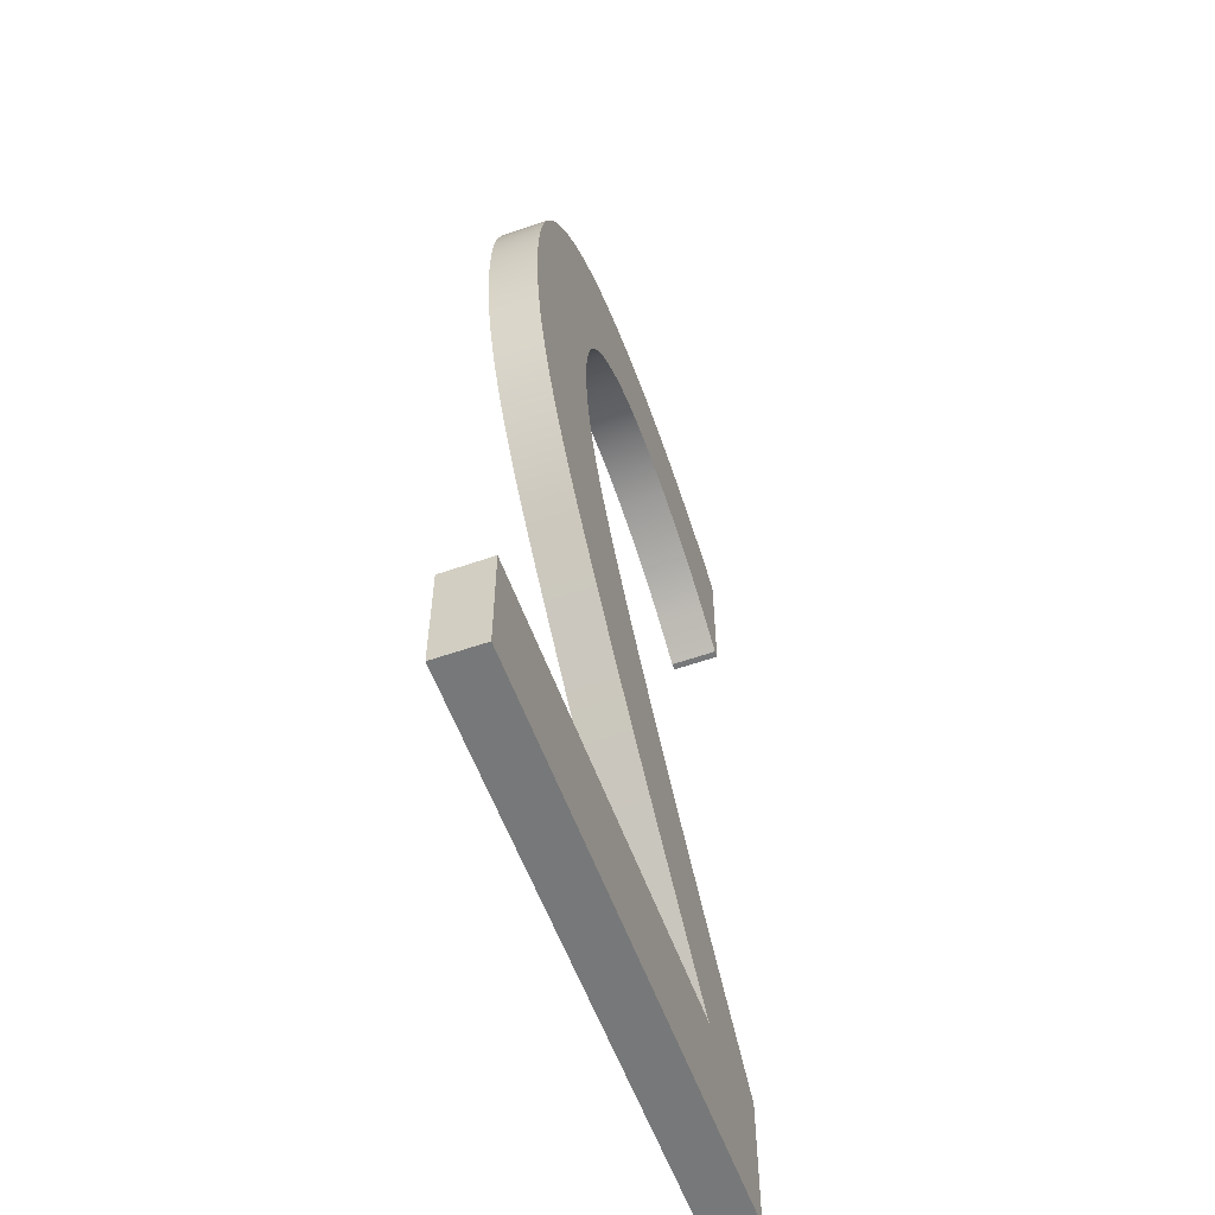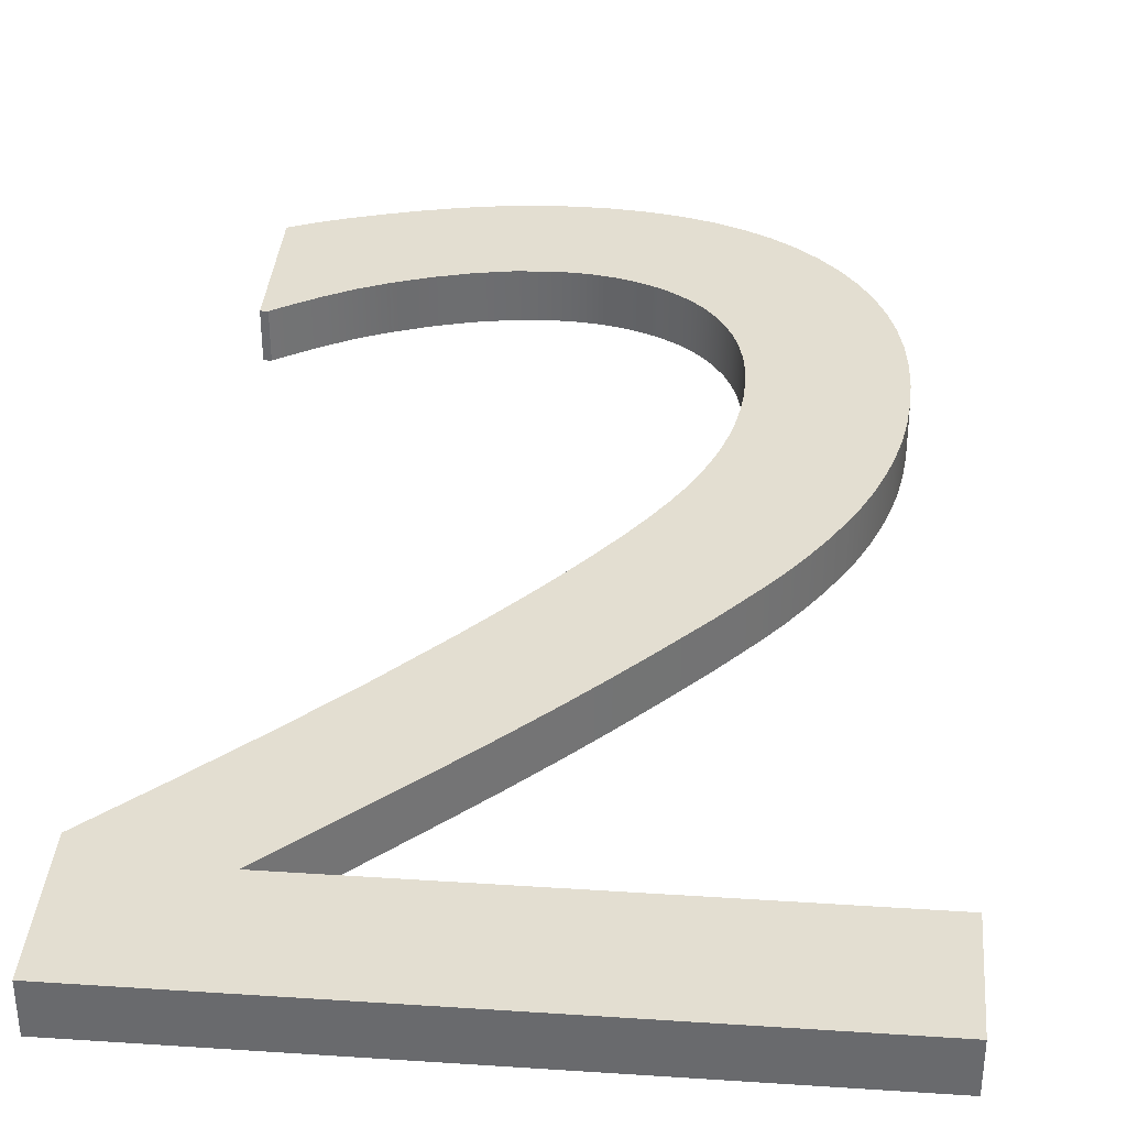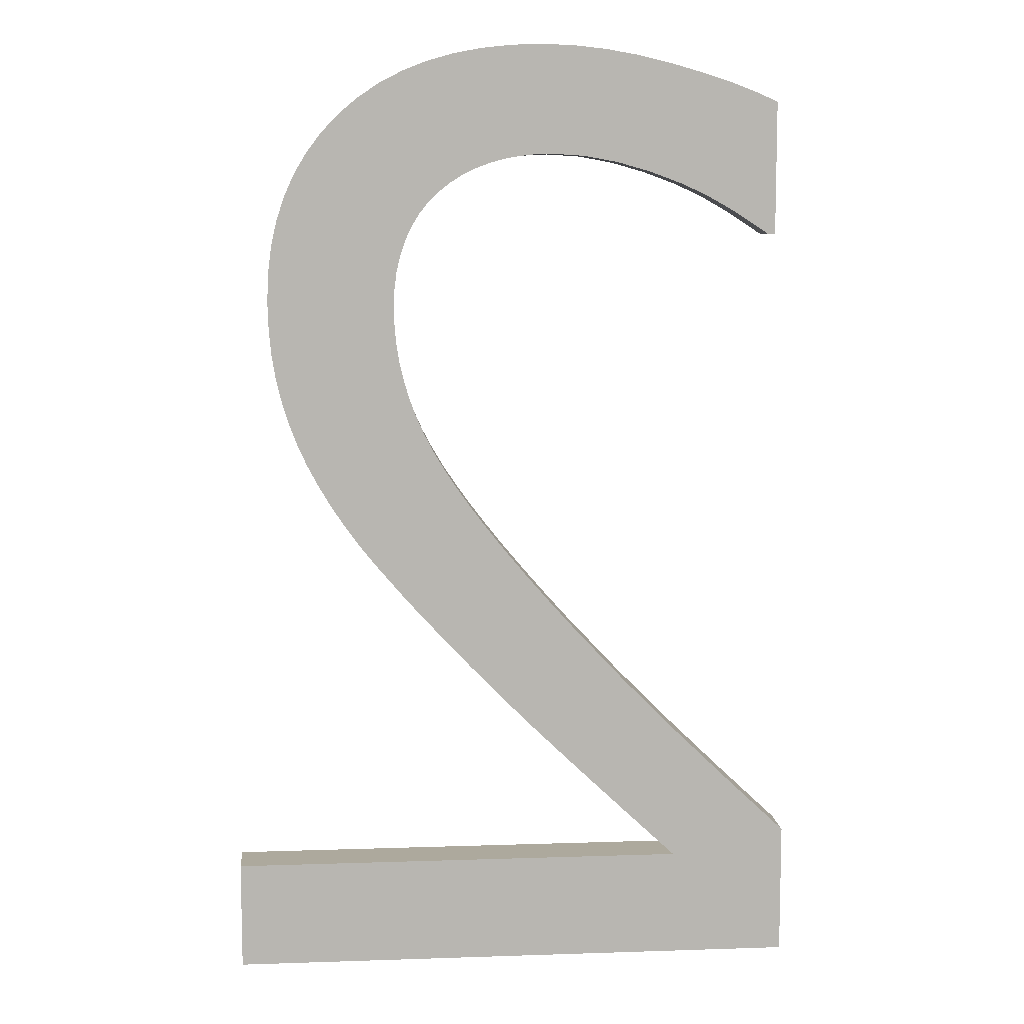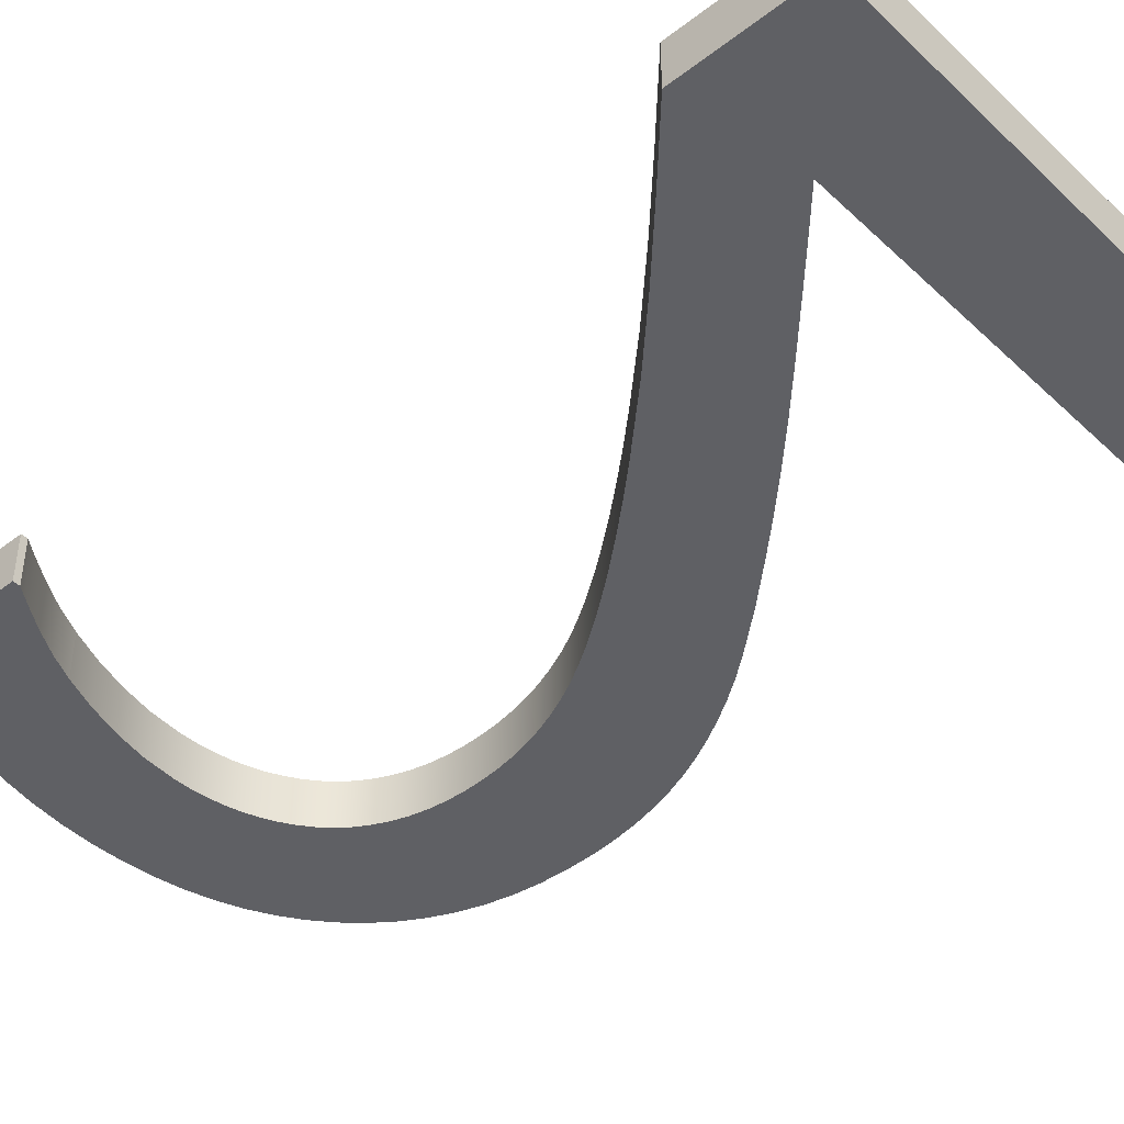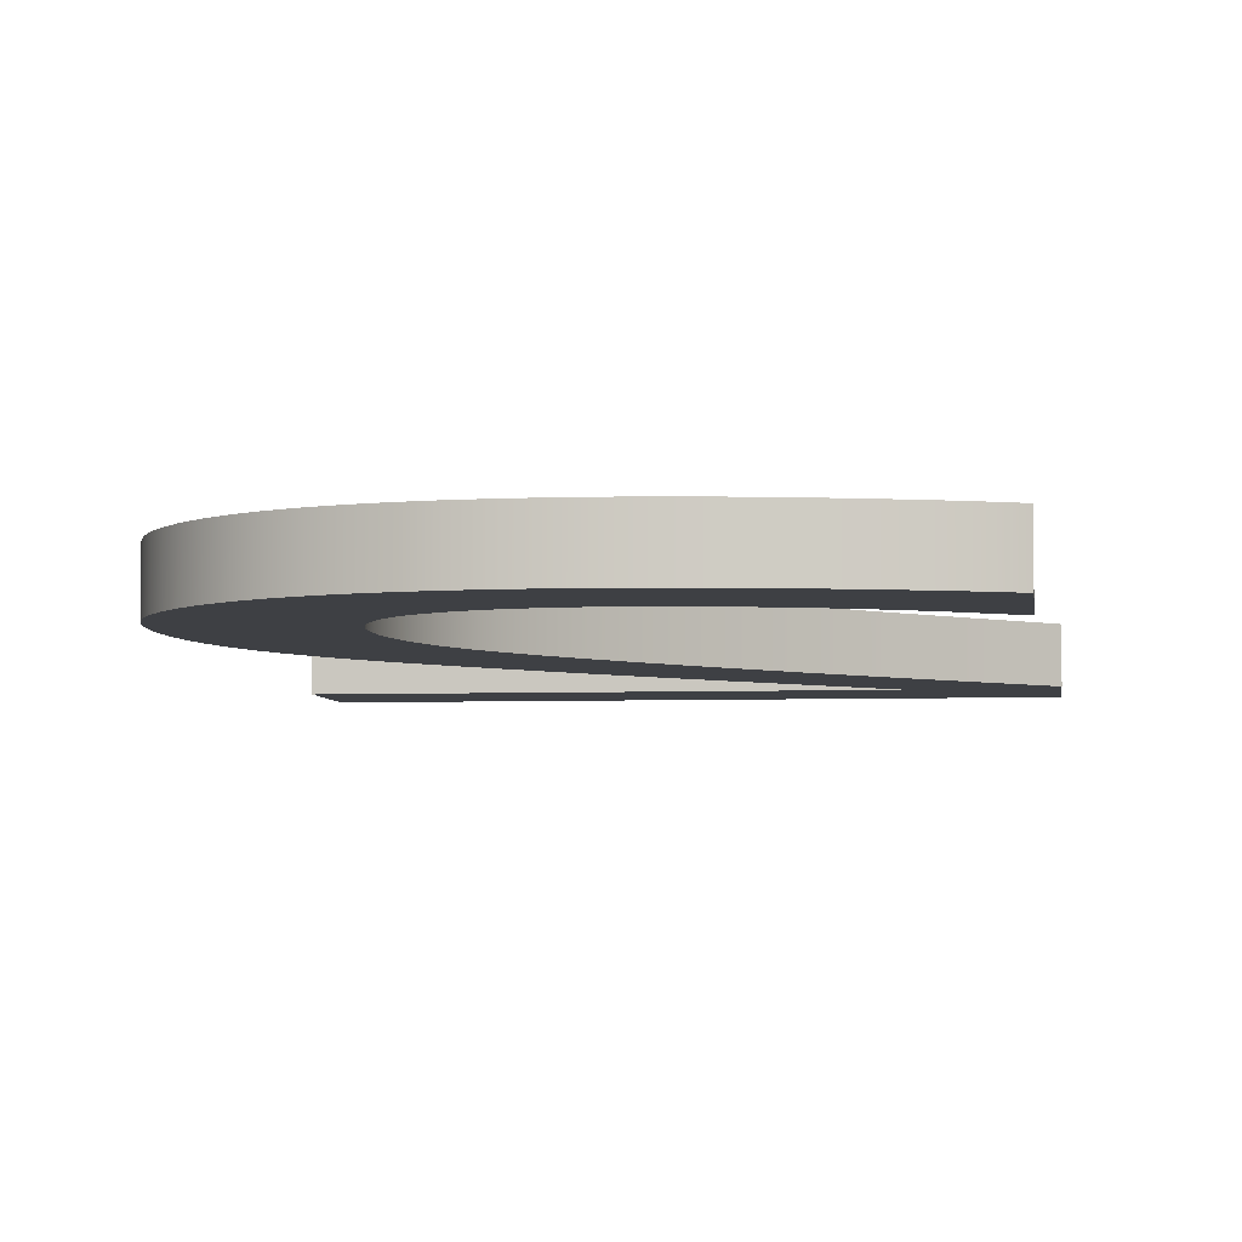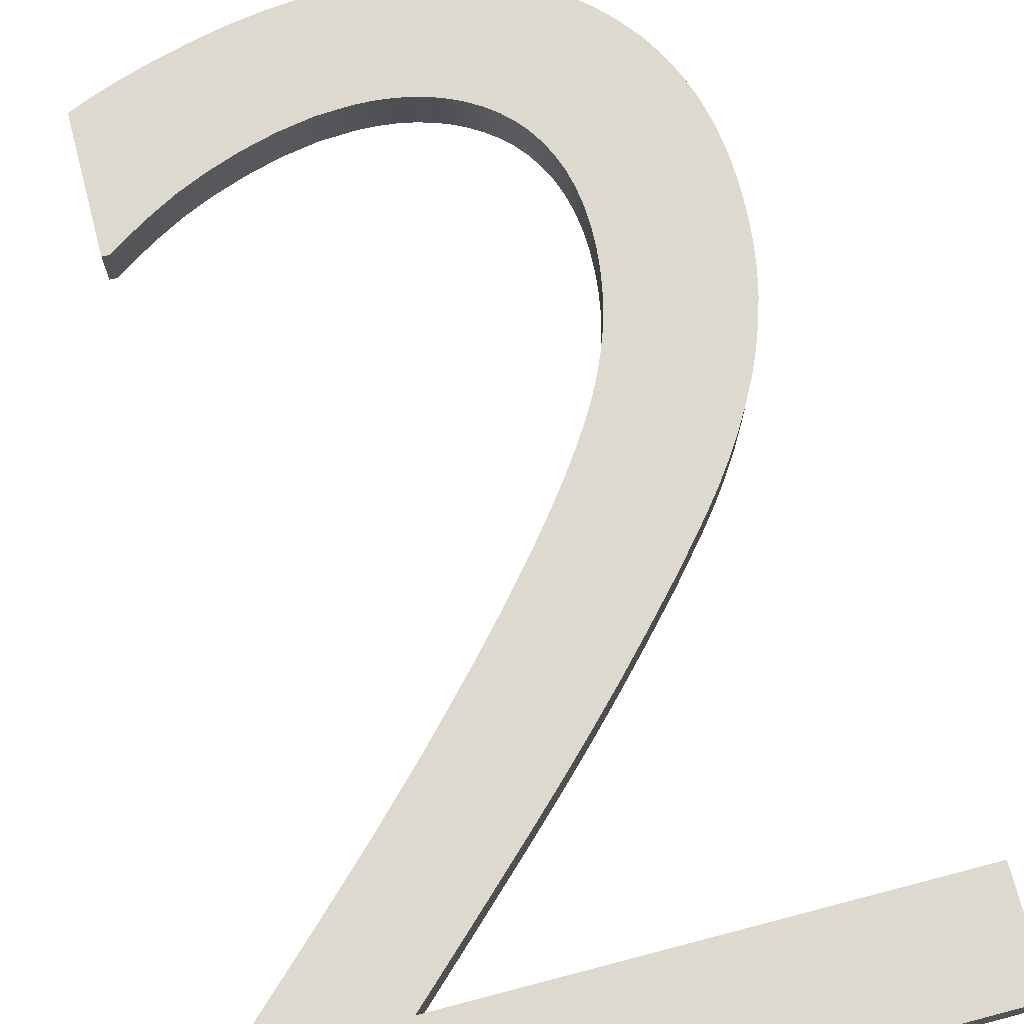
<metadata>
{"format":"obj","ext":"obj","renderer":"f3d","projection":"perspective","resolution":1024,"background":"white","views":[{"elev":-57.4,"azim":109.9,"up":"+Y"},{"elev":36.3,"azim":4.9,"up":"+Z"},{"elev":8.9,"azim":174.9,"up":"+Y"},{"elev":-43.3,"azim":-47.7,"up":"+Z"},{"elev":-4.8,"azim":-172.8,"up":"+Z"},{"elev":71.5,"azim":-14.7,"up":"+Z"}]}
</metadata>
<code>
g Solid1
v -0.09194 -0.8699 0
v -0.09194 -0.8699 0.05
v -0.09194 -0.7281 0
v -0.09194 -0.7281 0.05
v -0.07087 -0.05146 0
v -0.07087 -0.05146 0.05
v -0.07087 0.09116 0
v -0.07087 0.09116 0.05
v -0.06357 -0.05146 0
v -0.06357 -0.05146 0.05
v -0.05484 -0.04549 0
v -0.05484 -0.04549 0.05
v -0.04815 0.1013 0
v -0.04815 0.1013 0.05
v -0.04483 -0.0389 0
v -0.04483 -0.0389 0.05
v -0.03356 -0.03171 0
v -0.03356 -0.03171 0.05
v -0.02731 -0.6668 0
v -0.02731 -0.6668 0.05
v -0.02133 0.1113 0
v -0.02133 0.1113 0.05
v -0.02103 -0.02391 0
v -0.02103 -0.02391 0.05
v 0.005816 -0.008919 0
v 0.005816 -0.008919 0.05
v 0.009589 0.1213 0
v 0.009589 0.1213 0.05
v 0.03367 -0.7541 0
v 0.03367 -0.7541 0.05
v 0.03367 -0.6078 0
v 0.03367 -0.6078 0.05
v 0.03367 0.003642 0
v 0.03367 0.003642 0.05
v 0.04461 0.1313 0
v 0.04461 0.1313 0.05
v 0.04571 -0.7428 0
v 0.04571 -0.7428 0.05
v 0.05872 -0.7307 0
v 0.05872 -0.7307 0.05
v 0.06771 0.0162 0
v 0.06771 0.0162 0.05
v 0.0727 -0.7175 0
v 0.0727 -0.7175 0.05
v 0.08121 0.14 0
v 0.08121 0.14 0.05
v 0.08766 -0.7034 0
v 0.08766 -0.7034 0.05
v 0.09222 -0.5487 0
v 0.09222 -0.5487 0.05
v 0.1034 0.02633 0
v 0.1034 0.02633 0.05
v 0.1036 -0.6883 0
v 0.1036 -0.6883 0.05
v 0.1168 0.1462 0
v 0.1168 0.1462 0.05
v 0.1205 -0.6723 0
v 0.1205 -0.6723 0.05
v 0.1384 -0.6553 0
v 0.1384 -0.6553 0.05
v 0.1396 0.03302 0
v 0.1396 0.03302 0.05
v 0.1496 -0.4874 0
v 0.1496 -0.4874 0.05
v 0.1515 0.1499 0
v 0.1515 0.1499 0.05
v 0.1573 -0.6374 0
v 0.1573 -0.6374 0.05
v 0.1755 0.03525 0
v 0.1755 0.03525 0.05
v 0.177 -0.4568 0
v 0.177 -0.4568 0.05
v 0.1852 0.1511 0
v 0.1852 0.1511 0.05
v 0.1937 0.03461 0
v 0.1937 0.03461 0.05
v 0.1951 -0.6008 0
v 0.1951 -0.6008 0.05
v 0.2022 -0.4278 0
v 0.2022 -0.4278 0.05
v 0.2111 0.03271 0
v 0.2111 0.03271 0.05
v 0.2193 0.15 0
v 0.2193 0.15 0.05
v 0.2251 -0.4003 0
v 0.2251 -0.4003 0.05
v 0.2278 0.02955 0
v 0.2278 0.02955 0.05
v 0.2311 -0.5648 0
v 0.2311 -0.5648 0.05
v 0.2436 0.02512 0
v 0.2436 0.02512 0.05
v 0.2457 -0.3744 0
v 0.2457 -0.3744 0.05
v 0.2515 0.1465 0
v 0.2515 0.1465 0.05
v 0.2585 0.01942 0
v 0.2585 0.01942 0.05
v 0.2641 -0.3501 0
v 0.2641 -0.3501 0.05
v 0.2654 -0.5295 0
v 0.2654 -0.5295 0.05
v 0.2725 0.01246 0
v 0.2725 0.01246 0.05
v 0.2802 -0.3273 0
v 0.2802 -0.3273 0.05
v 0.2818 0.1407 0
v 0.2818 0.1407 0.05
v 0.2856 0.004225 0
v 0.2856 0.004225 0.05
v 0.294 -0.3061 0
v 0.294 -0.3061 0.05
v 0.2979 -0.4947 0
v 0.2979 -0.4947 0.05
v 0.2979 -0.005272 0
v 0.2979 -0.005272 0.05
v 0.3056 -0.2865 0
v 0.3056 -0.2865 0.05
v 0.3089 -0.01611 0
v 0.3089 -0.01611 0.05
v 0.3101 0.1326 0
v 0.3101 0.1326 0.05
v 0.3153 -0.2676 0
v 0.3153 -0.2676 0.05
v 0.3187 -0.02837 0
v 0.3187 -0.02837 0.05
v 0.3238 -0.2485 0
v 0.3238 -0.2485 0.05
v 0.3272 -0.04204 0
v 0.3272 -0.04204 0.05
v 0.331 -0.2293 0
v 0.331 -0.2293 0.05
v 0.3343 -0.05714 0
v 0.3343 -0.05714 0.05
v 0.3358 -0.453 0
v 0.3358 -0.453 0.05
v 0.3366 0.1222 0
v 0.3366 0.1222 0.05
v 0.3369 -0.2099 0
v 0.3369 -0.2099 0.05
v 0.34 -0.0736 0
v 0.34 -0.0736 0.05
v 0.3414 -0.1904 0
v 0.3414 -0.1904 0.05
v 0.344 -0.09137 0
v 0.344 -0.09137 0.05
v 0.3447 -0.1707 0
v 0.3447 -0.1707 0.05
v 0.3465 -0.1105 0
v 0.3465 -0.1105 0.05
v 0.3466 -0.1509 0
v 0.3466 -0.1509 0.05
v 0.3473 -0.1309 0
v 0.3473 -0.1309 0.05
v 0.3611 0.1094 0
v 0.3611 0.1094 0.05
v 0.372 -0.4105 0
v 0.372 -0.4105 0.05
v 0.3837 0.09436 0
v 0.3837 0.09436 0.05
v 0.3889 -0.3889 0
v 0.3889 -0.3889 0.05
v 0.4044 0.07698 0
v 0.4044 0.07698 0.05
v 0.4045 -0.3673 0
v 0.4045 -0.3673 0.05
v 0.4187 -0.3456 0
v 0.4187 -0.3456 0.05
v 0.4229 0.05763 0
v 0.4229 0.05763 0.05
v 0.4316 -0.3237 0
v 0.4316 -0.3237 0.05
v 0.439 0.03664 0
v 0.439 0.03664 0.05
v 0.4431 -0.3022 0
v 0.4431 -0.3022 0.05
v 0.4526 0.01402 0
v 0.4526 0.01402 0.05
v 0.4532 -0.2798 0
v 0.4532 -0.2798 0.05
v 0.4621 -0.2564 0
v 0.4621 -0.2564 0.05
v 0.4637 -0.01024 0
v 0.4637 -0.01024 0.05
v 0.4697 -0.2322 0
v 0.4697 -0.2322 0.05
v 0.4723 -0.03612 0
v 0.4723 -0.03612 0.05
v 0.4757 -0.2069 0
v 0.4757 -0.2069 0.05
v 0.4785 -0.06364 0
v 0.4785 -0.06364 0.05
v 0.48 -0.1803 0
v 0.48 -0.1803 0.05
v 0.4822 -0.0928 0
v 0.4822 -0.0928 0.05
v 0.4826 -0.1526 0
v 0.4826 -0.1526 0.05
v 0.4834 -0.1236 0
v 0.4834 -0.1236 0.05
v 0.5248 -0.8699 0
v 0.5248 -0.8699 0.05
v 0.5248 -0.7541 0
v 0.5248 -0.7541 0.05
f 3 1 4
f 4 1 2
f 63 49 64
f 64 49 50
f 50 49 31
f 50 31 32
f 32 31 19
f 32 19 20
f 20 19 3
f 20 3 4
f 153 151 154
f 154 151 152
f 152 151 147
f 152 147 148
f 148 147 143
f 148 143 144
f 144 143 139
f 144 139 140
f 140 139 131
f 140 131 132
f 132 131 127
f 132 127 128
f 128 127 123
f 128 123 124
f 124 123 117
f 124 117 118
f 118 117 111
f 118 111 112
f 112 111 105
f 112 105 106
f 106 105 99
f 106 99 100
f 100 99 93
f 100 93 94
f 94 93 85
f 94 85 86
f 86 85 79
f 86 79 80
f 80 79 71
f 80 71 72
f 72 71 63
f 72 63 64
f 115 119 116
f 116 119 120
f 120 119 125
f 120 125 126
f 126 125 129
f 126 129 130
f 130 129 133
f 130 133 134
f 134 133 141
f 134 141 142
f 142 141 145
f 142 145 146
f 146 145 149
f 146 149 150
f 150 149 153
f 150 153 154
f 69 75 70
f 70 75 76
f 76 75 81
f 76 81 82
f 82 81 87
f 82 87 88
f 88 87 91
f 88 91 92
f 92 91 97
f 92 97 98
f 98 97 103
f 98 103 104
f 104 103 109
f 104 109 110
f 110 109 115
f 110 115 116
f 33 41 34
f 34 41 42
f 42 41 51
f 42 51 52
f 52 51 61
f 52 61 62
f 62 61 69
f 62 69 70
f 9 11 10
f 10 11 12
f 12 11 15
f 12 15 16
f 16 15 17
f 16 17 18
f 18 17 23
f 18 23 24
f 24 23 25
f 24 25 26
f 26 25 33
f 26 33 34
f 5 9 6
f 6 9 10
f 7 5 8
f 8 5 6
f 73 65 74
f 74 65 66
f 66 65 55
f 66 55 56
f 56 55 45
f 56 45 46
f 46 45 35
f 46 35 36
f 36 35 27
f 36 27 28
f 28 27 21
f 28 21 22
f 22 21 13
f 22 13 14
f 14 13 7
f 14 7 8
f 199 195 200
f 200 195 196
f 196 195 191
f 196 191 192
f 192 191 187
f 192 187 188
f 188 187 183
f 188 183 184
f 184 183 177
f 184 177 178
f 178 177 173
f 178 173 174
f 174 173 169
f 174 169 170
f 170 169 163
f 170 163 164
f 164 163 159
f 164 159 160
f 160 159 155
f 160 155 156
f 156 155 137
f 156 137 138
f 138 137 121
f 138 121 122
f 122 121 107
f 122 107 108
f 108 107 95
f 108 95 96
f 96 95 83
f 96 83 84
f 84 83 73
f 84 73 74
f 171 175 172
f 172 175 176
f 176 175 179
f 176 179 180
f 180 179 181
f 180 181 182
f 182 181 185
f 182 185 186
f 186 185 189
f 186 189 190
f 190 189 193
f 190 193 194
f 194 193 197
f 194 197 198
f 198 197 199
f 198 199 200
f 113 135 114
f 114 135 136
f 136 135 157
f 136 157 158
f 158 157 161
f 158 161 162
f 162 161 165
f 162 165 166
f 166 165 167
f 166 167 168
f 168 167 171
f 168 171 172
f 29 37 30
f 30 37 38
f 38 37 39
f 38 39 40
f 40 39 43
f 40 43 44
f 44 43 47
f 44 47 48
f 48 47 53
f 48 53 54
f 54 53 57
f 54 57 58
f 58 57 59
f 58 59 60
f 60 59 67
f 60 67 68
f 68 67 77
f 68 77 78
f 78 77 89
f 78 89 90
f 90 89 101
f 90 101 102
f 102 101 113
f 102 113 114
f 203 29 204
f 204 29 30
f 201 203 202
f 202 203 204
f 1 201 2
f 2 201 202
f 203 201 29
f 29 201 1
f 29 1 3
f 3 19 29
f 29 19 37
f 37 19 31
f 37 31 39
f 39 31 43
f 43 31 47
f 47 31 53
f 53 31 49
f 53 49 57
f 57 49 59
f 59 49 67
f 67 49 63
f 67 63 77
f 77 63 89
f 89 63 71
f 89 71 79
f 89 79 101
f 101 79 85
f 101 85 113
f 113 85 93
f 113 93 135
f 135 93 99
f 135 99 105
f 135 105 157
f 157 105 111
f 157 111 117
f 157 117 161
f 161 117 123
f 161 123 165
f 165 123 127
f 165 127 167
f 167 127 131
f 167 131 171
f 171 131 175
f 175 131 139
f 175 139 179
f 179 139 143
f 179 143 181
f 181 143 185
f 185 143 147
f 185 147 189
f 189 147 151
f 189 151 193
f 193 151 197
f 197 151 153
f 197 153 199
f 199 153 149
f 199 149 195
f 195 149 191
f 191 149 145
f 191 145 187
f 187 145 183
f 183 145 141
f 183 141 177
f 177 141 173
f 173 141 133
f 173 133 169
f 169 133 163
f 163 133 129
f 163 129 159
f 159 129 125
f 159 125 155
f 155 125 119
f 155 119 137
f 137 119 115
f 137 115 109
f 137 109 121
f 121 109 103
f 121 103 107
f 107 103 97
f 107 97 91
f 107 91 95
f 95 91 87
f 95 87 83
f 83 87 81
f 83 81 75
f 83 75 73
f 73 75 69
f 73 69 65
f 65 69 61
f 65 61 55
f 55 61 51
f 55 51 45
f 45 51 41
f 45 41 35
f 35 41 33
f 35 33 27
f 27 33 25
f 27 25 21
f 21 25 23
f 21 23 13
f 13 23 17
f 13 17 7
f 7 17 15
f 7 15 11
f 9 5 11
f 11 5 7
f 4 2 30
f 30 2 202
f 30 202 204
f 4 30 20
f 20 30 38
f 20 38 32
f 32 38 40
f 32 40 44
f 44 48 32
f 32 48 54
f 32 54 50
f 50 54 58
f 50 58 60
f 60 68 50
f 50 68 64
f 64 68 78
f 64 78 90
f 102 80 90
f 90 80 72
f 90 72 64
f 80 102 86
f 86 102 114
f 86 114 94
f 94 114 136
f 94 136 100
f 100 136 106
f 106 136 158
f 106 158 112
f 112 158 118
f 118 158 162
f 118 162 124
f 124 162 166
f 124 166 128
f 128 166 168
f 128 168 132
f 132 168 172
f 132 172 176
f 132 176 140
f 140 176 180
f 140 180 144
f 144 180 182
f 144 182 186
f 144 186 148
f 148 186 190
f 148 190 152
f 152 190 194
f 152 194 198
f 152 198 154
f 154 198 200
f 154 200 150
f 150 200 196
f 150 196 192
f 150 192 146
f 146 192 188
f 146 188 184
f 146 184 142
f 142 184 178
f 142 178 174
f 142 174 134
f 134 174 170
f 134 170 164
f 134 164 130
f 130 164 160
f 130 160 126
f 126 160 156
f 126 156 120
f 120 156 138
f 120 138 116
f 116 138 110
f 110 138 122
f 110 122 104
f 104 122 108
f 104 108 98
f 98 108 92
f 92 108 96
f 92 96 88
f 88 96 84
f 88 84 82
f 82 84 76
f 76 84 74
f 76 74 70
f 70 74 66
f 70 66 62
f 62 66 56
f 62 56 52
f 52 56 46
f 52 46 42
f 42 46 36
f 42 36 34
f 34 36 28
f 34 28 26
f 26 28 22
f 26 22 24
f 24 22 14
f 24 14 18
f 18 14 8
f 18 8 16
f 16 8 12
f 12 8 6
f 12 6 10

</code>
